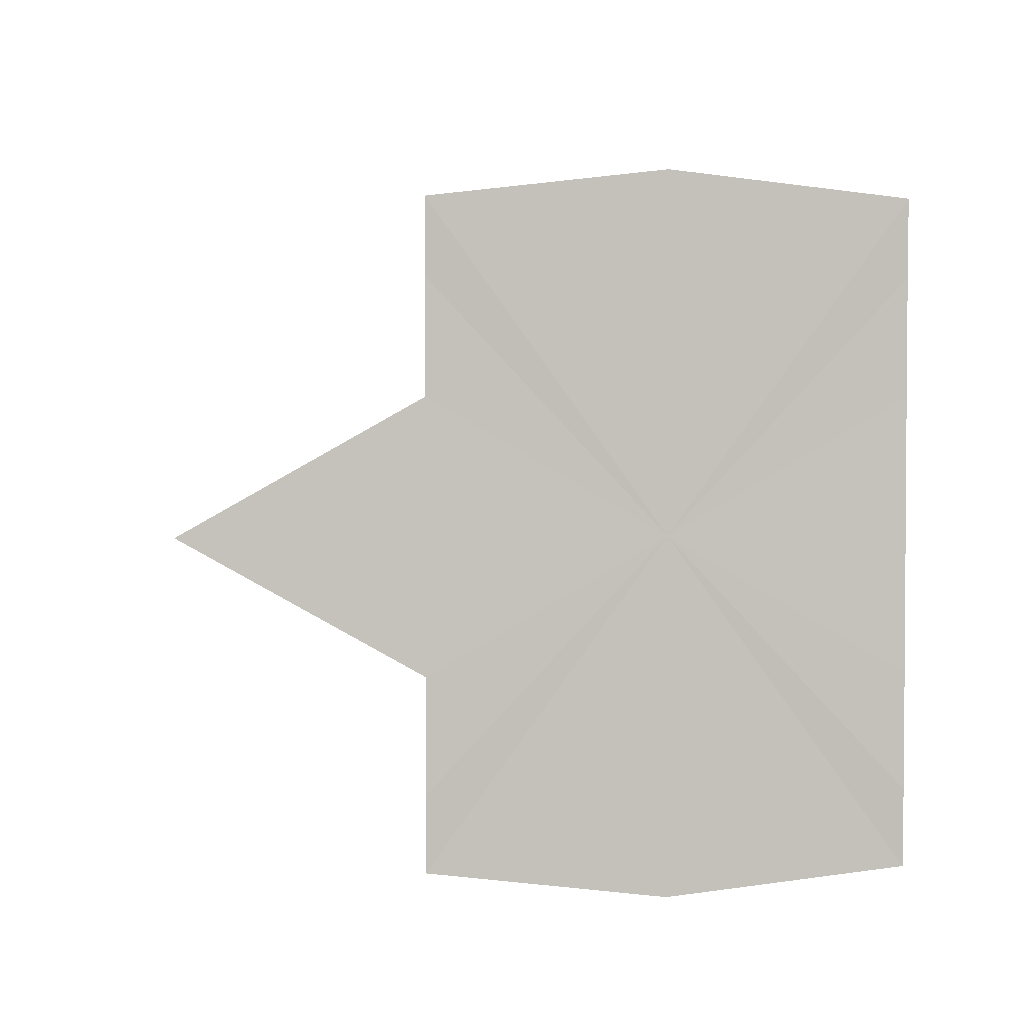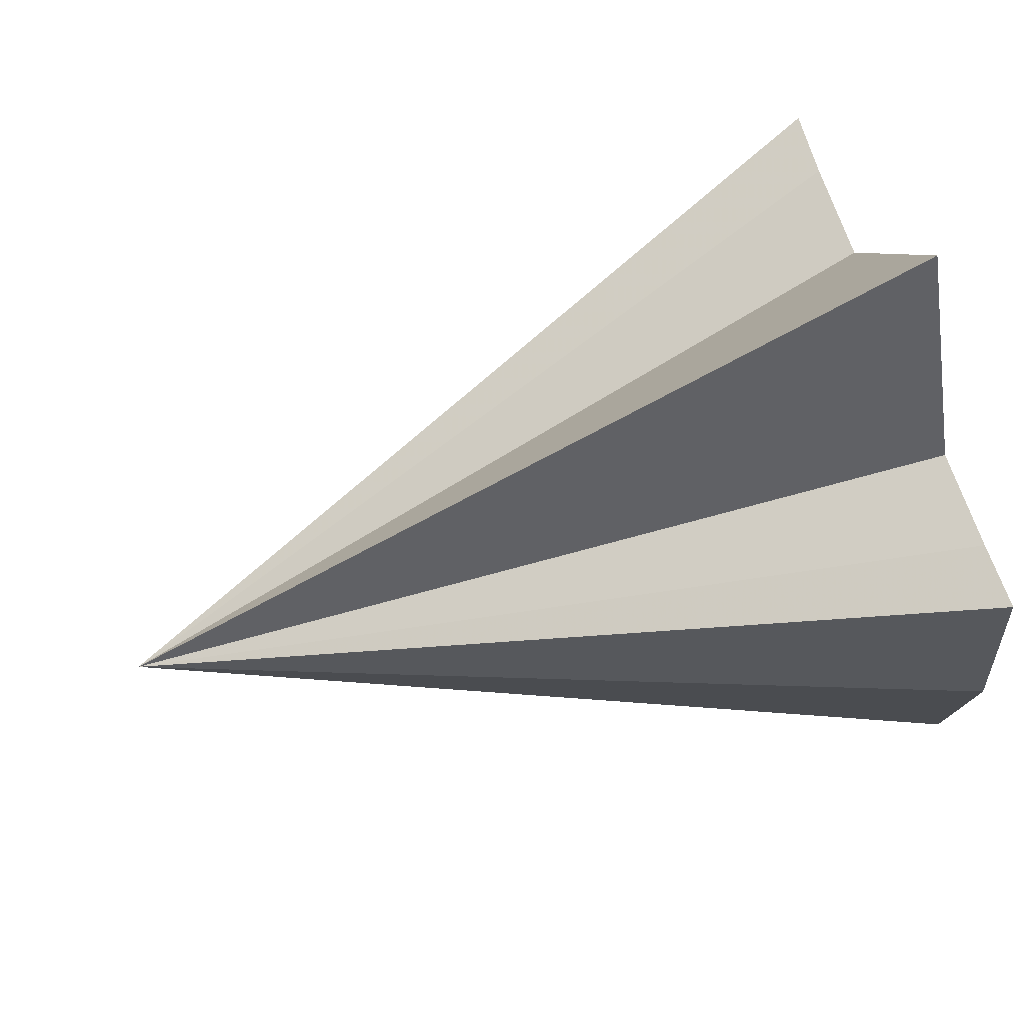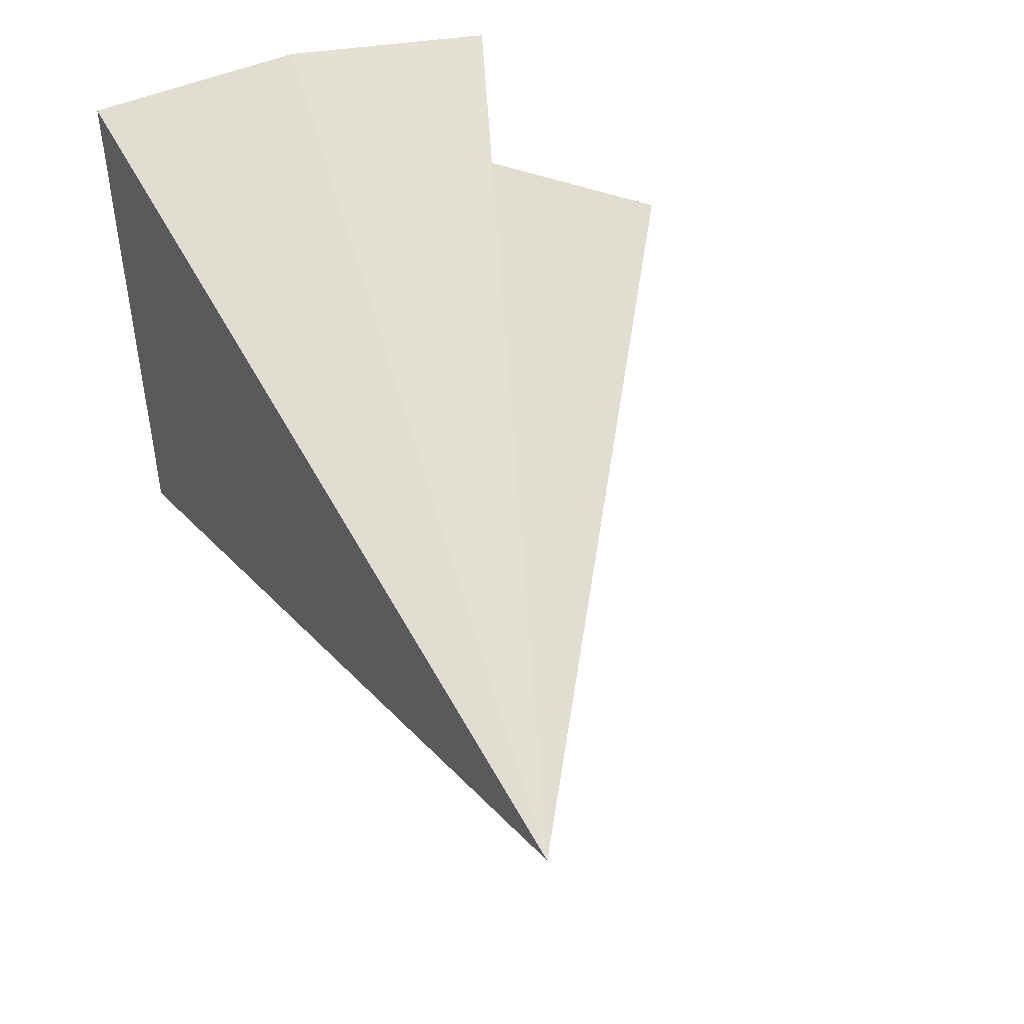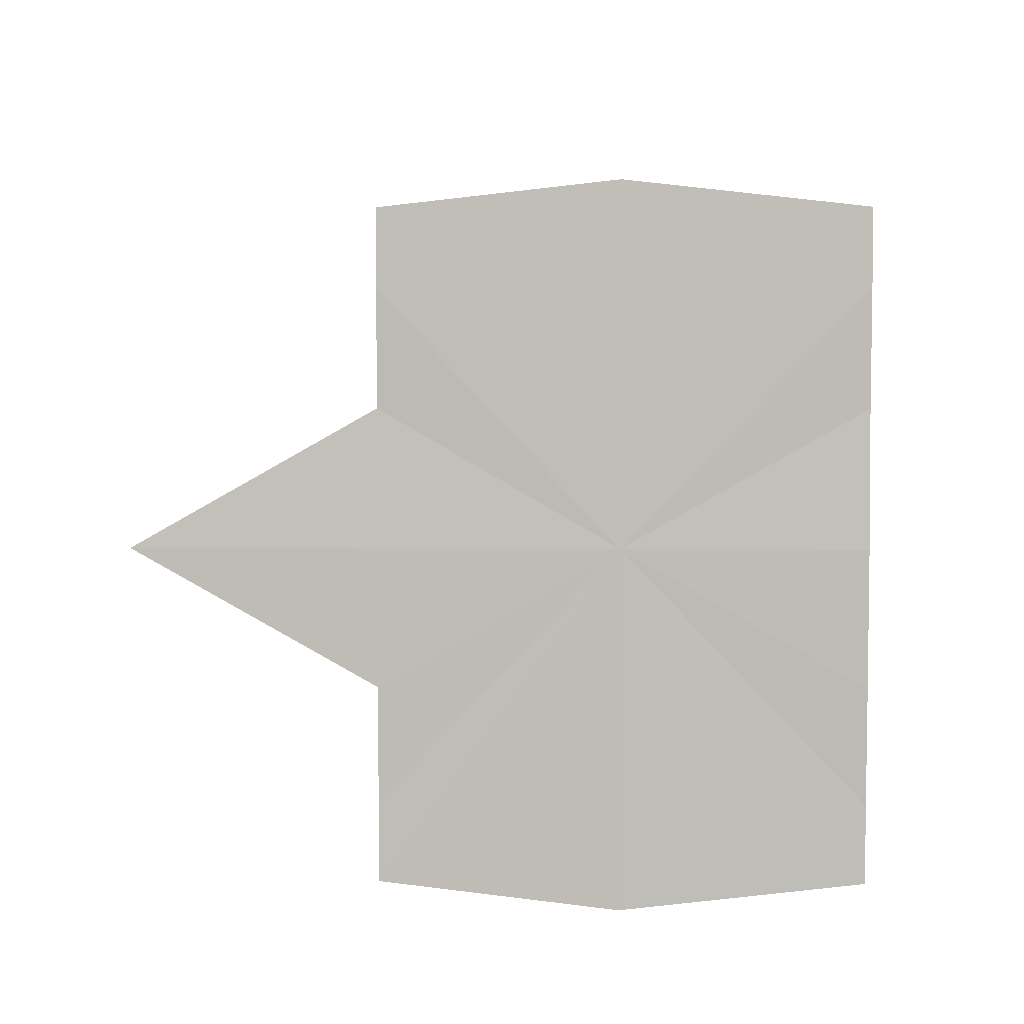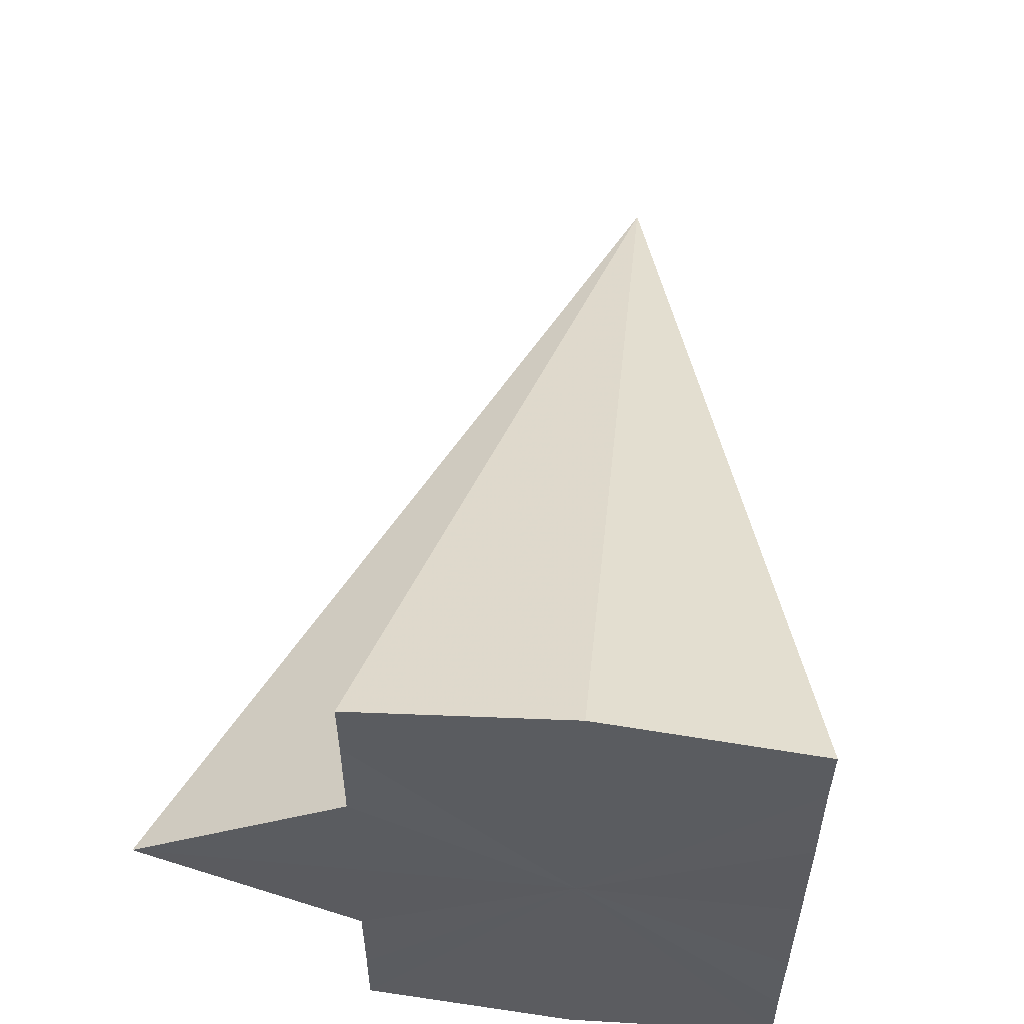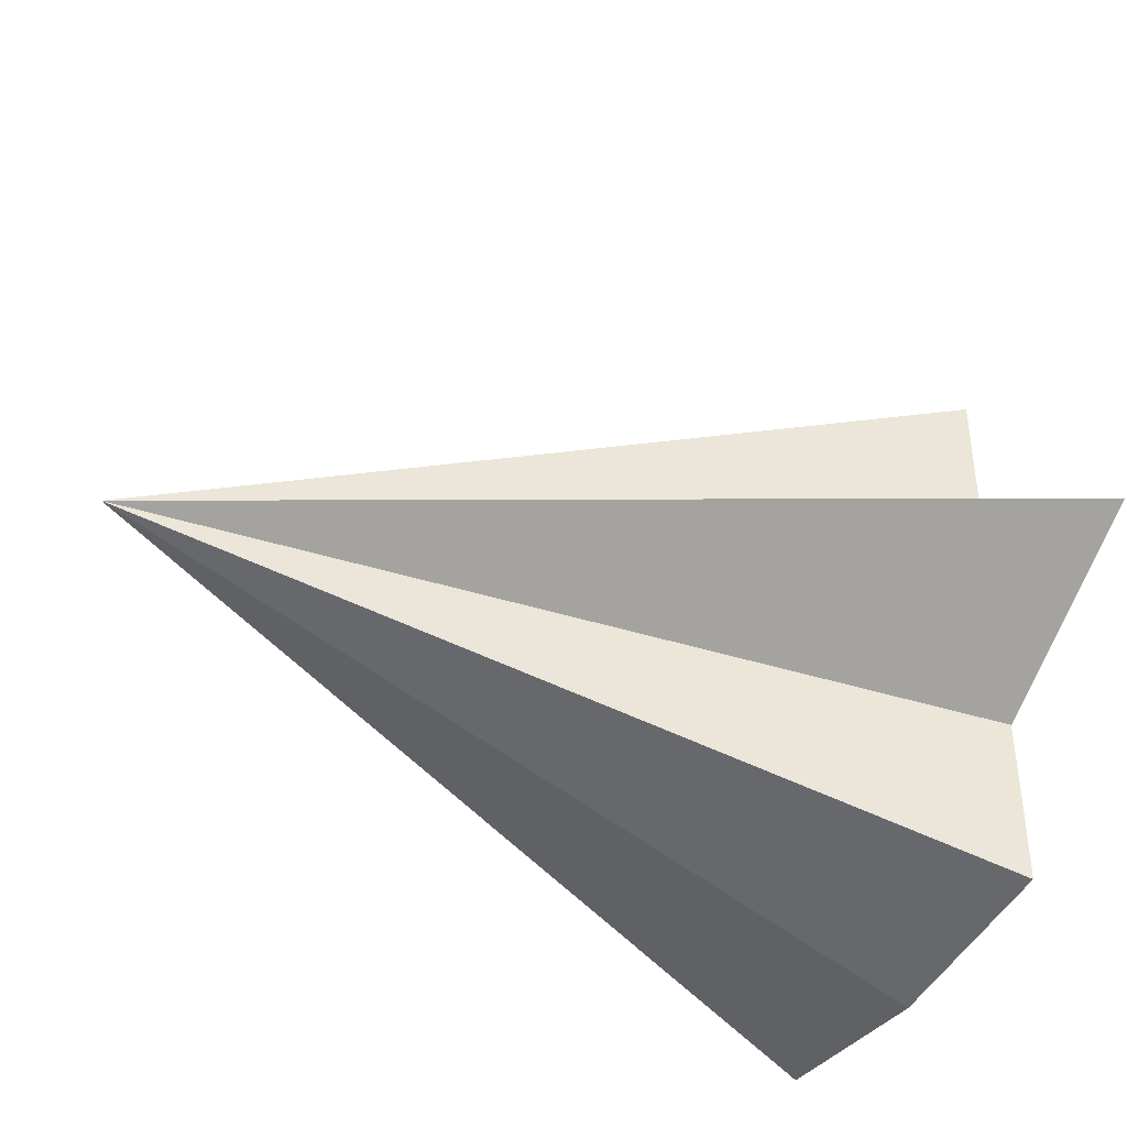
<metadata>
{"format":"obj","ext":"obj","renderer":"f3d","projection":"perspective","resolution":1024,"background":"white","views":[{"elev":2.9,"azim":-94.1,"up":"+Z"},{"elev":68.8,"azim":161.2,"up":"+Y"},{"elev":47.5,"azim":71.6,"up":"+Z"},{"elev":4.3,"azim":-88.5,"up":"+Z"},{"elev":55.2,"azim":-84.4,"up":"+Z"},{"elev":-40.1,"azim":153.7,"up":"+Z"}]}
</metadata>
<code>
o 30531
v 2200 1858 7.301
v 2200 1858 7.302
v 2200 1858 7.316
v 2200 1858 7.305
v 2200 1858 7.302
v 2200 1858 7.31
v 2200 1858 7.316
v 2200 1858 7.316
v 2200 1858 7.305
v 2200 1858 7.31
v 2200 1858 7.316
v 2200 1858 7.321
v 2200 1858 7.326
v 2200 1858 7.329
v 2200 1858 7.331
v 2200 1858 7.329
v 2200 1858 7.326
v 2200 1858 7.321
v 2200 1858 7.316
v 2200 1858 7.316
v 2200 1858 7.301
v 2200 1858 7.316
v 2200 1858 7.302
v 2200 1858 7.305
v 2200 1858 7.302
v 2200 1858 7.31
v 2200 1858 7.305
v 2200 1858 7.316
v 2200 1858 7.31
v 2200 1858 7.321
v 2200 1858 7.316
v 2200 1858 7.326
v 2200 1858 7.321
v 2200 1858 7.329
v 2200 1858 7.326
v 2200 1858 7.331
v 2200 1858 7.329
f 1 2 3
f 2 4 3
f 5 1 3
f 4 6 3
f 6 7 8
f 9 5 3
f 10 9 3
f 11 10 3
f 12 11 3
f 13 12 3
f 14 13 3
f 15 14 3
f 16 15 3
f 17 16 3
f 18 17 3
f 19 18 20
f 21 22 23
f 23 22 24
f 25 22 21
f 24 22 26
f 27 22 25
f 26 22 28
f 29 22 27
f 28 22 30
f 31 22 29
f 30 22 32
f 33 22 31
f 32 22 34
f 35 22 33
f 34 22 36
f 37 22 35
f 36 22 37

</code>
